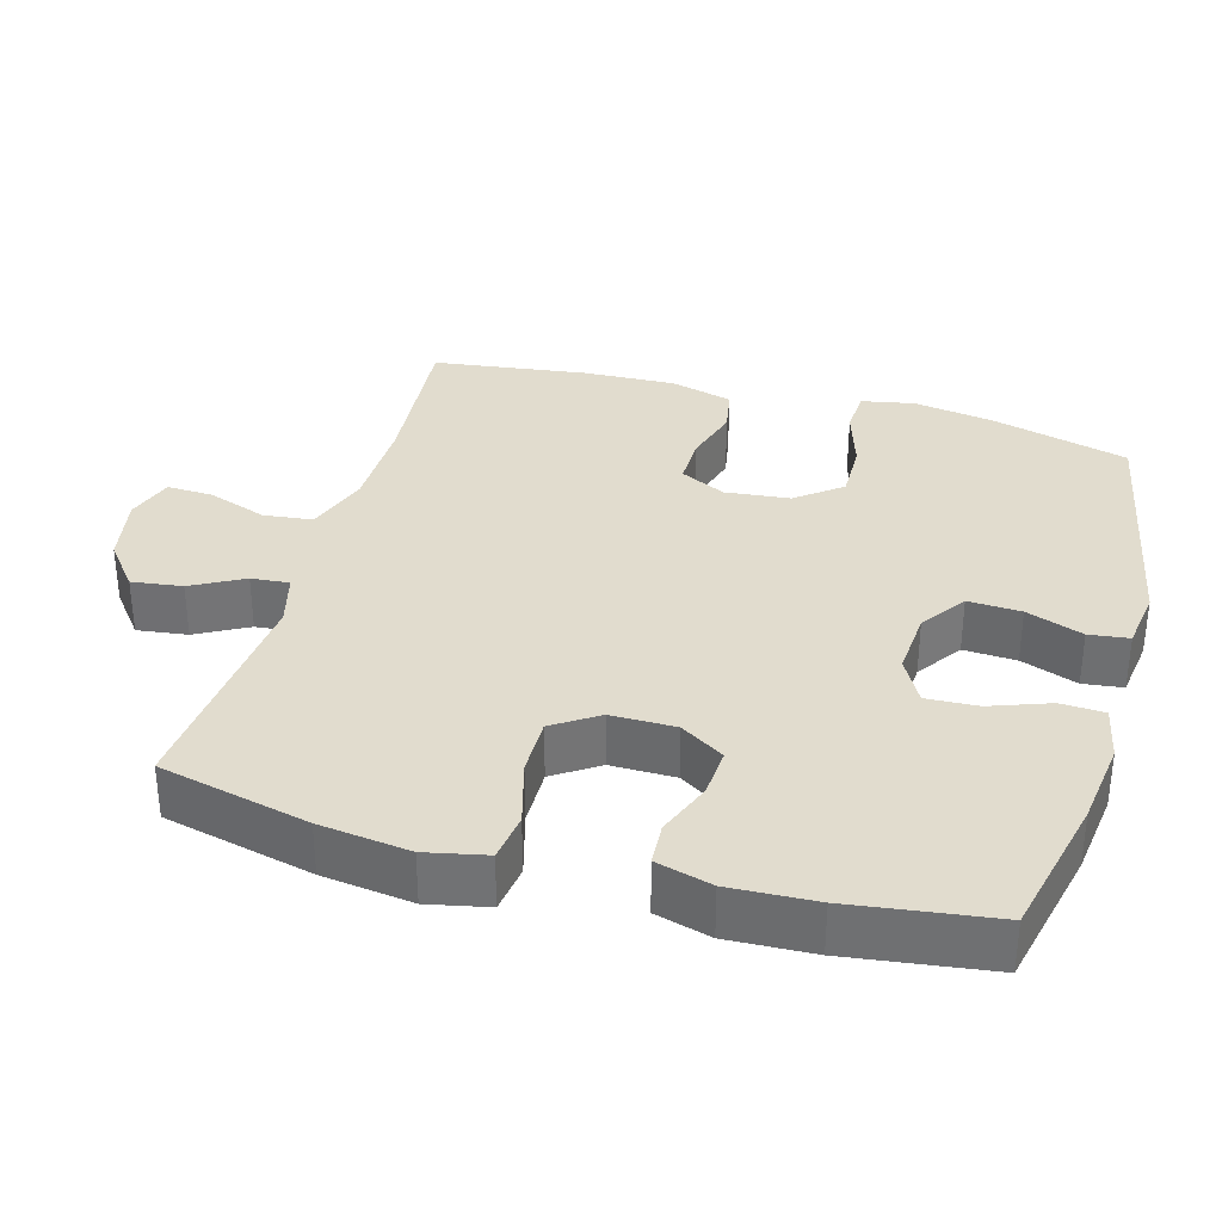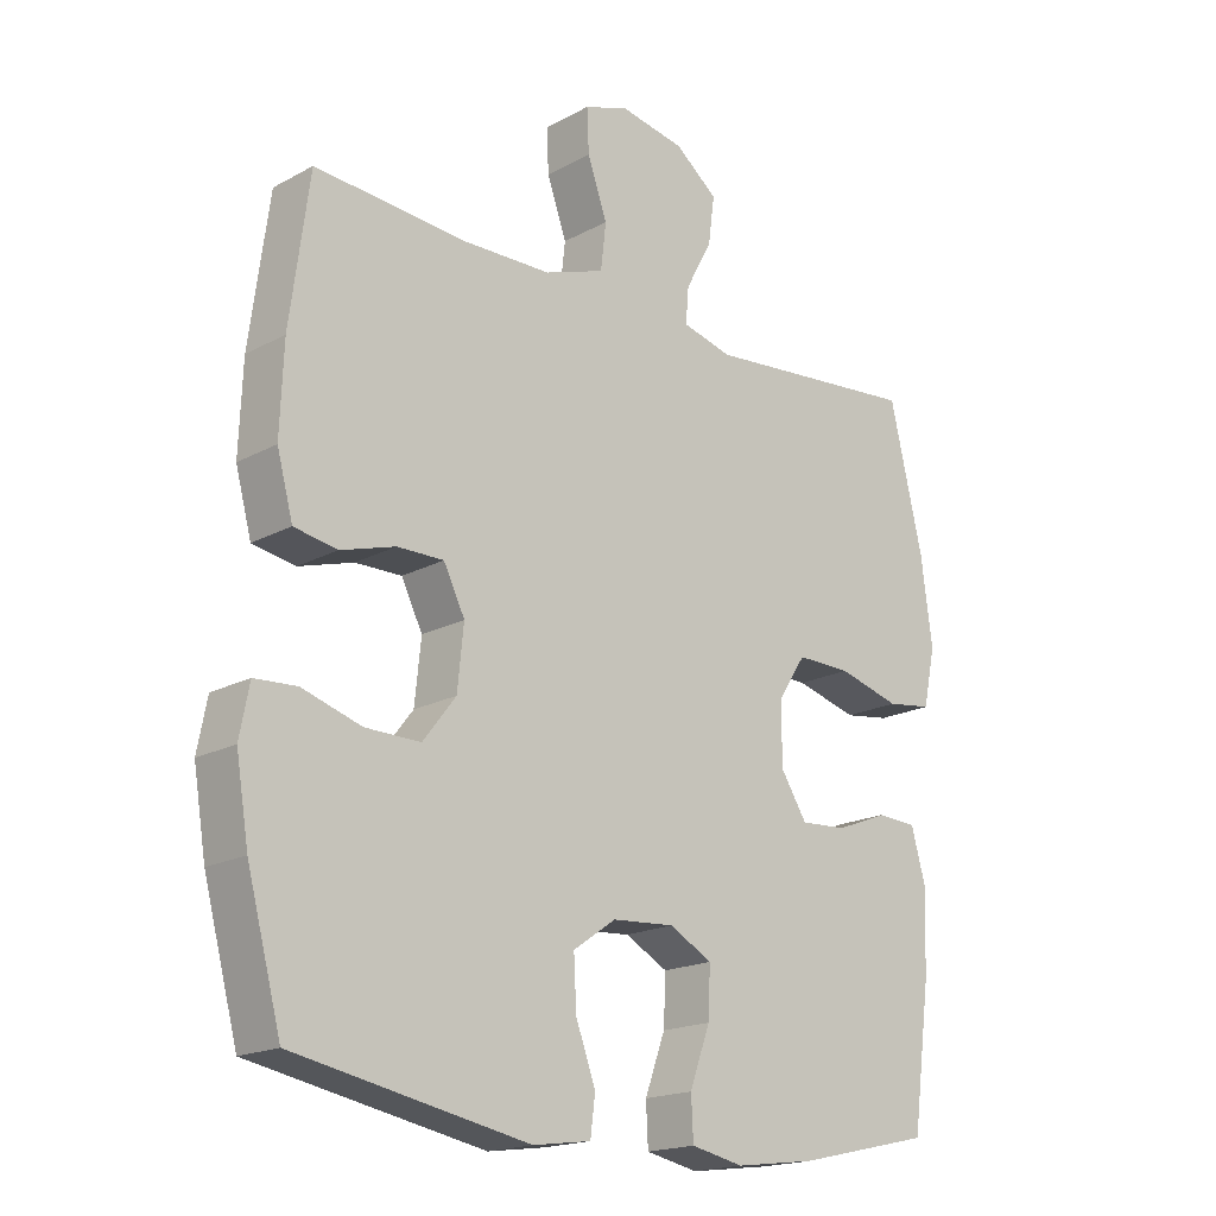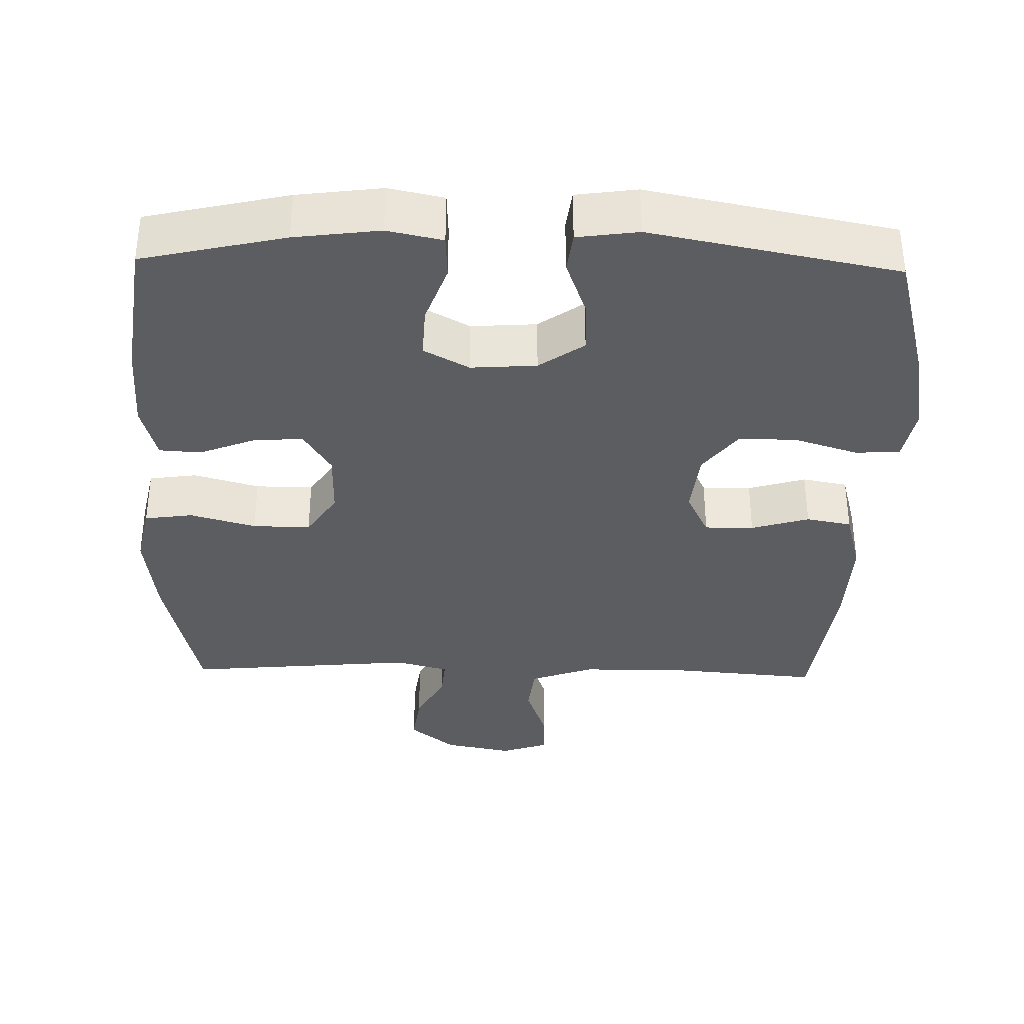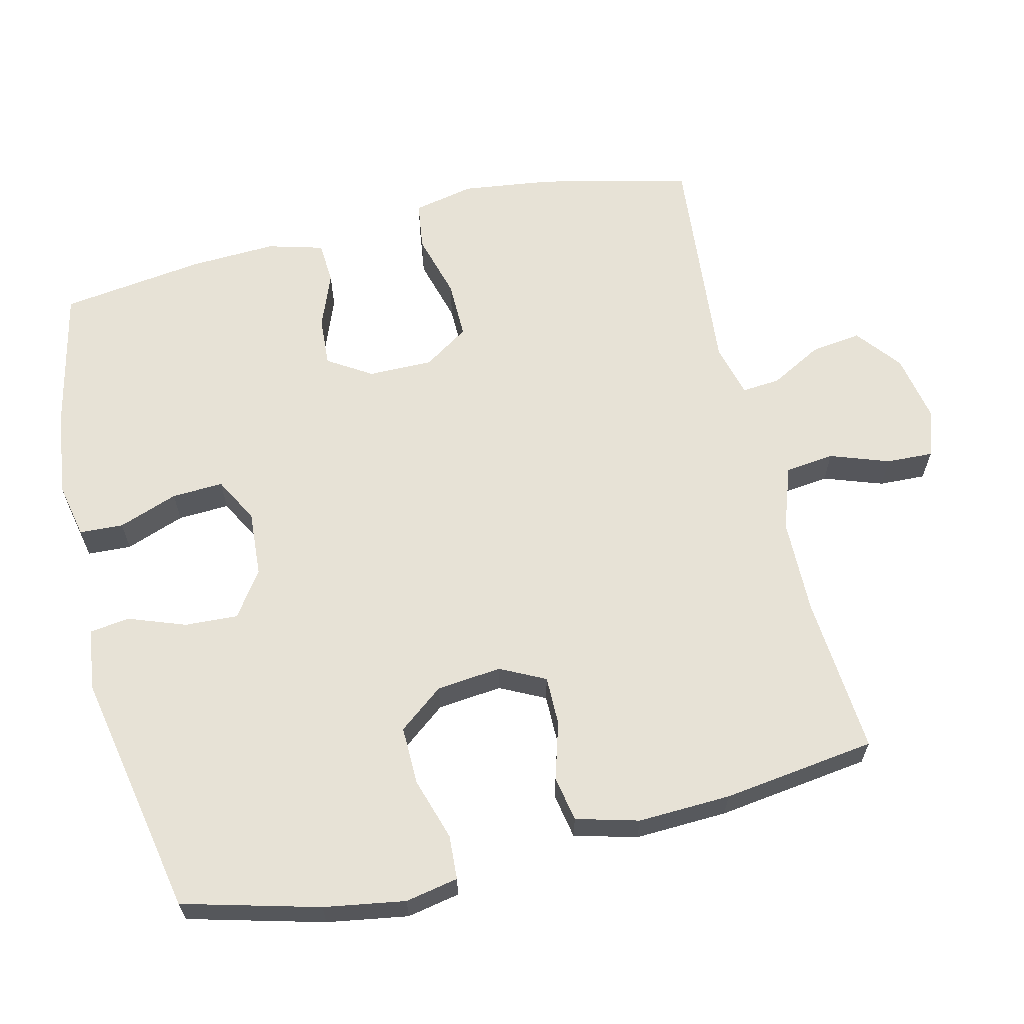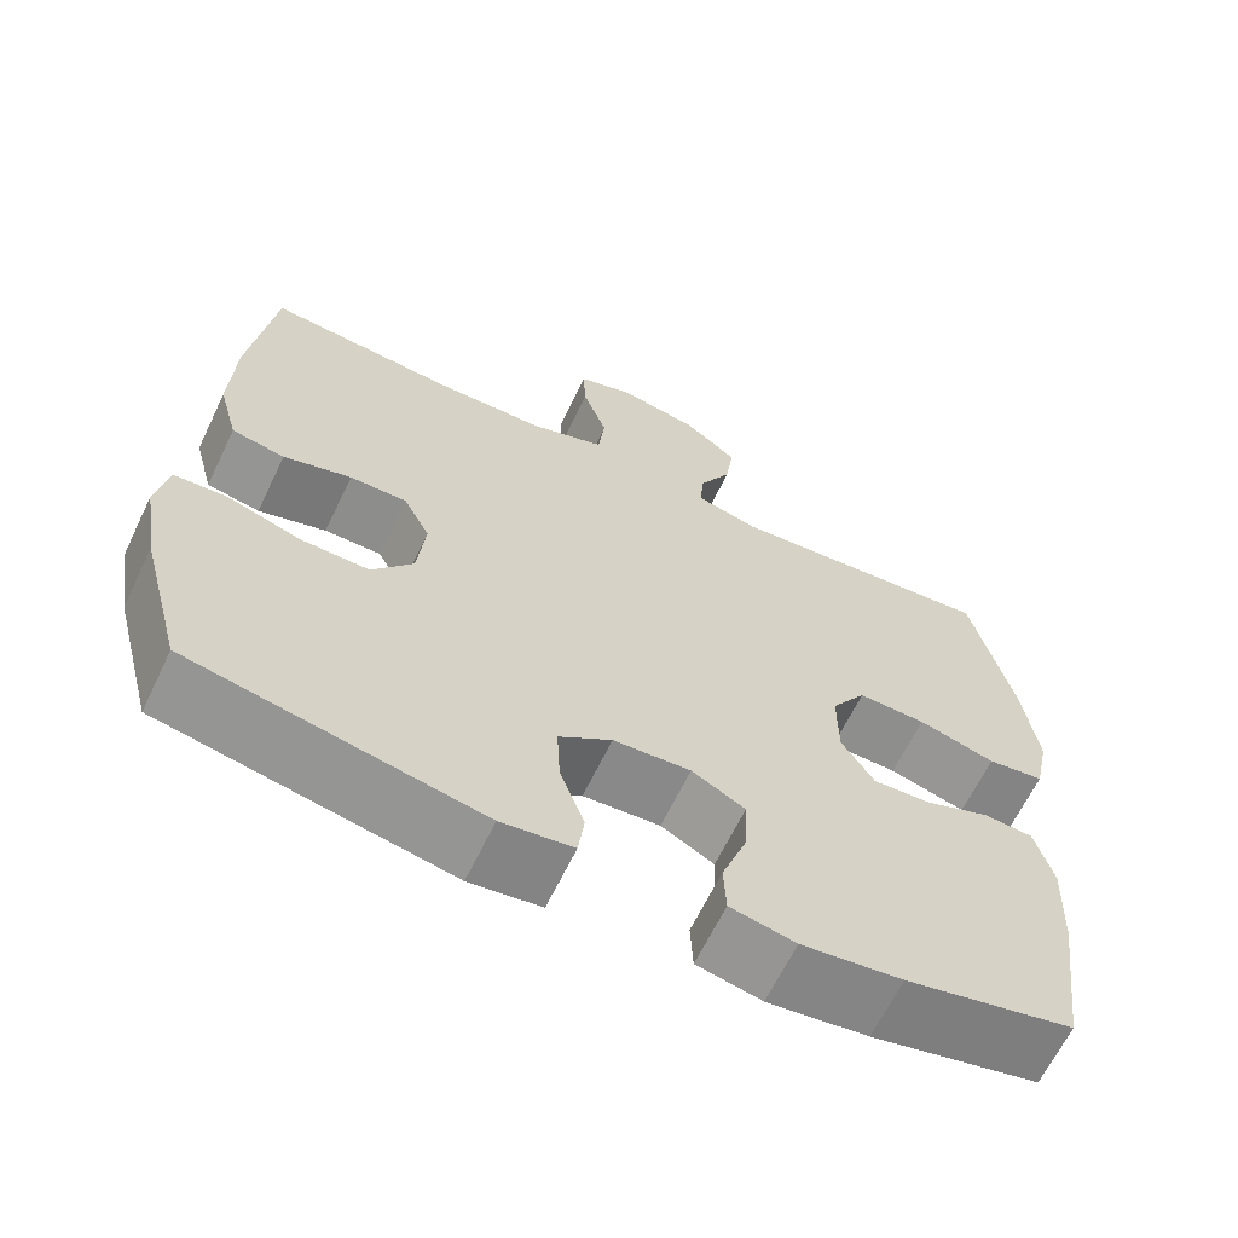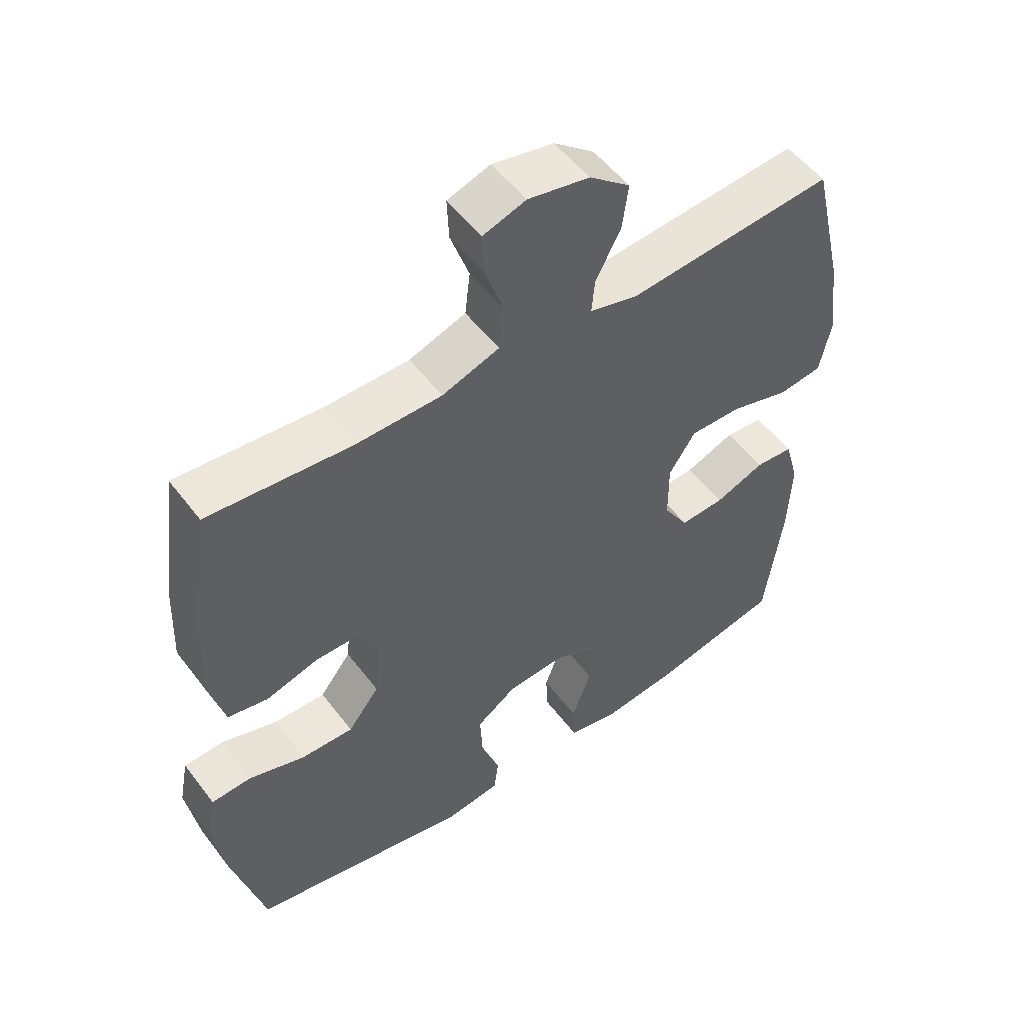
<metadata>
{"format":"obj","ext":"obj","renderer":"f3d","projection":"perspective","resolution":1024,"background":"white","views":[{"elev":34.1,"azim":105.7,"up":"+Y"},{"elev":-18.3,"azim":-43.7,"up":"+Z"},{"elev":-36.0,"azim":178.6,"up":"+Y"},{"elev":63.6,"azim":-103.6,"up":"+Y"},{"elev":-64.6,"azim":-25.7,"up":"+Z"},{"elev":52.4,"azim":-36.1,"up":"+Z"}]}
</metadata>
<code>
o path1310
v 0.5264 0.0375 -0.3195
v 0.5316 0.0375 -0.1974
v 0.5097 0.0375 -0.1181
v 0.45 0.0375 -0.1145
v 0.3718 0.0375 -0.1452
v 0.3018 0.0375 -0.1499
v 0.2626 0.0375 -0.08769
v 0.2621 0.0375 0.00384
v 0.3041 0.0375 0.06777
v 0.386 0.0375 0.06661
v 0.4789 0.0375 0.04084
v 0.5471 0.0375 0.05042
v 0.5653 0.0375 0.1365
v 0.5486 0.0375 0.265
v 0.4989 0.0375 0.4781
v 0.1731 0.0375 0.4484
v 0.0981 0.0375 0.468
v 0.1027 0.0375 0.522
v 0.1421 0.0375 0.5953
v 0.1516 0.0375 0.6669
v 0.08767 0.0375 0.7174
v -0.008844 0.0375 0.7359
v -0.0761 0.0375 0.7133
v -0.07327 0.0375 0.6474
v -0.04369 0.0375 0.5635
v -0.05174 0.0375 0.4939
v -0.1417 0.0375 0.4625
v -0.2773 0.0375 0.46
v -0.5028 0.0375 0.4781
v -0.5317 0.0375 0.2608
v -0.5368 0.0375 0.1294
v -0.5128 0.0375 0.04045
v -0.4488 0.0375 0.02865
v -0.3668 0.0375 0.05297
v -0.2973 0.0375 0.05344
v -0.2654 0.0375 -0.01055
v -0.2749 0.0375 -0.1024
v -0.3243 0.0375 -0.1661
v -0.4069 0.0375 -0.1647
v -0.4957 0.0375 -0.1371
v -0.5587 0.0375 -0.1407
v -0.5732 0.0375 -0.2157
v -0.5543 0.0375 -0.331
v -0.5028 0.0375 -0.5238
v -0.1536 0.0375 -0.5911
v -0.06694 0.0375 -0.579
v -0.05975 0.0375 -0.5222
v -0.08926 0.0375 -0.4415
v -0.0932 0.0375 -0.3664
v -0.02942 0.0375 -0.3218
v 0.06377 0.0375 -0.3153
v 0.128 0.0375 -0.35
v 0.1245 0.0375 -0.423
v 0.0941 0.0375 -0.5072
v 0.09718 0.0375 -0.5694
v 0.1756 0.0375 -0.5857
v 0.2964 0.0375 -0.5699
v 0.4989 0.0375 -0.5238
v 0.5264 -0.0375 -0.3195
v 0.5316 -0.0375 -0.1974
v 0.5097 -0.0375 -0.1181
v 0.45 -0.0375 -0.1145
v 0.3718 -0.0375 -0.1452
v 0.3018 -0.0375 -0.1499
v 0.2626 -0.0375 -0.08769
v 0.2621 -0.0375 0.00384
v 0.3041 -0.0375 0.06777
v 0.386 -0.0375 0.06661
v 0.4789 -0.0375 0.04084
v 0.5471 -0.0375 0.05042
v 0.5653 -0.0375 0.1365
v 0.5486 -0.0375 0.265
v 0.4989 -0.0375 0.4781
v 0.1731 -0.0375 0.4484
v 0.0981 -0.0375 0.468
v 0.1027 -0.0375 0.522
v 0.1421 -0.0375 0.5953
v 0.1516 -0.0375 0.6669
v 0.08767 -0.0375 0.7174
v -0.008844 -0.0375 0.7359
v -0.0761 -0.0375 0.7133
v -0.07327 -0.0375 0.6474
v -0.04369 -0.0375 0.5635
v -0.05174 -0.0375 0.4939
v -0.1417 -0.0375 0.4625
v -0.2773 -0.0375 0.46
v -0.5028 -0.0375 0.4781
v -0.5317 -0.0375 0.2608
v -0.5368 -0.0375 0.1294
v -0.5128 -0.0375 0.04045
v -0.4488 -0.0375 0.02865
v -0.3668 -0.0375 0.05297
v -0.2973 -0.0375 0.05344
v -0.2654 -0.0375 -0.01055
v -0.2749 -0.0375 -0.1024
v -0.3243 -0.0375 -0.1661
v -0.4069 -0.0375 -0.1647
v -0.4957 -0.0375 -0.1371
v -0.5587 -0.0375 -0.1407
v -0.5732 -0.0375 -0.2157
v -0.5543 -0.0375 -0.331
v -0.5028 -0.0375 -0.5238
v -0.1536 -0.0375 -0.5911
v -0.06694 -0.0375 -0.579
v -0.05975 -0.0375 -0.5222
v -0.08926 -0.0375 -0.4415
v -0.0932 -0.0375 -0.3664
v -0.02942 -0.0375 -0.3218
v 0.06377 -0.0375 -0.3153
v 0.128 -0.0375 -0.35
v 0.1245 -0.0375 -0.423
v 0.0941 -0.0375 -0.5072
v 0.09718 -0.0375 -0.5694
v 0.1756 -0.0375 -0.5857
v 0.2964 -0.0375 -0.5699
v 0.4989 -0.0375 -0.5238
v 0.5471 0.0375 0.05042
v 0.5471 0.0375 0.05042
v 0.5653 0.0375 0.1365
v 0.5486 0.0375 0.265
v 0.4789 0.0375 0.04084
v 0.5264 0.0375 -0.3195
v 0.5316 0.0375 -0.1974
v 0.5097 0.0375 -0.1181
v 0.5097 0.0375 -0.1181
v 0.45 0.0375 -0.1145
v 0.4989 0.0375 0.4781
v 0.4989 0.0375 0.4781
v 0.4989 0.0375 -0.5238
v 0.4989 0.0375 -0.5238
v 0.386 0.0375 0.06661
v 0.3718 0.0375 -0.1452
v 0.2964 0.0375 -0.5699
v 0.3041 0.0375 0.06777
v 0.3018 0.0375 -0.1499
v 0.3018 0.0375 -0.1499
v 0.2621 0.0375 0.00384
v 0.2626 0.0375 -0.08769
v 0.1756 0.0375 -0.5857
v 0.1731 0.0375 0.4484
v 0.09718 0.0375 -0.5694
v 0.09718 0.0375 -0.5694
v 0.128 0.0375 -0.35
v 0.128 0.0375 -0.35
v 0.1245 0.0375 -0.423
v 0.0981 0.0375 0.468
v 0.0981 0.0375 0.468
v 0.1421 0.0375 0.5953
v 0.1516 0.0375 0.6669
v 0.08767 0.0375 0.7174
v 0.1027 0.0375 0.522
v 0.06377 0.0375 -0.3153
v 0.0941 0.0375 -0.5072
v -0.008844 0.0375 0.7359
v -0.02942 0.0375 -0.3218
v -0.0761 0.0375 0.7133
v -0.0761 0.0375 0.7133
v -0.0932 0.0375 -0.3664
v -0.04369 0.0375 0.5635
v -0.05174 0.0375 0.4939
v -0.05174 0.0375 0.4939
v -0.07327 0.0375 0.6474
v -0.1417 0.0375 0.4625
v -0.06694 0.0375 -0.579
v -0.06694 0.0375 -0.579
v -0.05975 0.0375 -0.5222
v -0.08926 0.0375 -0.4415
v -0.1536 0.0375 -0.5911
v -0.2773 0.0375 0.46
v -0.2654 0.0375 -0.01055
v -0.2749 0.0375 -0.1024
v -0.2973 0.0375 0.05344
v -0.2973 0.0375 0.05344
v -0.3243 0.0375 -0.1661
v -0.3668 0.0375 0.05297
v -0.4069 0.0375 -0.1647
v -0.4488 0.0375 0.02865
v -0.5028 0.0375 -0.5238
v -0.5028 0.0375 -0.5238
v -0.4957 0.0375 -0.1371
v -0.5128 0.0375 0.04045
v -0.5128 0.0375 0.04045
v -0.5028 0.0375 0.4781
v -0.5028 0.0375 0.4781
v -0.5587 0.0375 -0.1407
v -0.5587 0.0375 -0.1407
v -0.5368 0.0375 0.1294
v -0.5317 0.0375 0.2608
v -0.5543 0.0375 -0.331
v -0.5732 0.0375 -0.2157
v 0.5471 -0.0375 0.05042
v 0.5471 -0.0375 0.05042
v 0.5653 -0.0375 0.1365
v 0.5486 -0.0375 0.265
v 0.4789 -0.0375 0.04084
v 0.5264 -0.0375 -0.3195
v 0.5316 -0.0375 -0.1974
v 0.5097 -0.0375 -0.1181
v 0.5097 -0.0375 -0.1181
v 0.45 -0.0375 -0.1145
v 0.4989 -0.0375 0.4781
v 0.4989 -0.0375 0.4781
v 0.4989 -0.0375 -0.5238
v 0.4989 -0.0375 -0.5238
v 0.386 -0.0375 0.06661
v 0.3718 -0.0375 -0.1452
v 0.2964 -0.0375 -0.5699
v 0.3041 -0.0375 0.06777
v 0.3018 -0.0375 -0.1499
v 0.3018 -0.0375 -0.1499
v 0.2621 -0.0375 0.00384
v 0.2626 -0.0375 -0.08769
v 0.1756 -0.0375 -0.5857
v 0.1731 -0.0375 0.4484
v 0.09718 -0.0375 -0.5694
v 0.09718 -0.0375 -0.5694
v 0.128 -0.0375 -0.35
v 0.128 -0.0375 -0.35
v 0.1245 -0.0375 -0.423
v 0.0981 -0.0375 0.468
v 0.0981 -0.0375 0.468
v 0.1421 -0.0375 0.5953
v 0.1516 -0.0375 0.6669
v 0.08767 -0.0375 0.7174
v 0.1027 -0.0375 0.522
v 0.06377 -0.0375 -0.3153
v 0.0941 -0.0375 -0.5072
v -0.008844 -0.0375 0.7359
v -0.02942 -0.0375 -0.3218
v -0.0761 -0.0375 0.7133
v -0.0761 -0.0375 0.7133
v -0.0932 -0.0375 -0.3664
v -0.04369 -0.0375 0.5635
v -0.05174 -0.0375 0.4939
v -0.05174 -0.0375 0.4939
v -0.07327 -0.0375 0.6474
v -0.1417 -0.0375 0.4625
v -0.06694 -0.0375 -0.579
v -0.06694 -0.0375 -0.579
v -0.05975 -0.0375 -0.5222
v -0.08926 -0.0375 -0.4415
v -0.1536 -0.0375 -0.5911
v -0.2773 -0.0375 0.46
v -0.2654 -0.0375 -0.01055
v -0.2749 -0.0375 -0.1024
v -0.2973 -0.0375 0.05344
v -0.2973 -0.0375 0.05344
v -0.3243 -0.0375 -0.1661
v -0.3668 -0.0375 0.05297
v -0.4069 -0.0375 -0.1647
v -0.4488 -0.0375 0.02865
v -0.5028 -0.0375 -0.5238
v -0.5028 -0.0375 -0.5238
v -0.4957 -0.0375 -0.1371
v -0.5128 -0.0375 0.04045
v -0.5128 -0.0375 0.04045
v -0.5028 -0.0375 0.4781
v -0.5028 -0.0375 0.4781
v -0.5587 -0.0375 -0.1407
v -0.5587 -0.0375 -0.1407
v -0.5368 -0.0375 0.1294
v -0.5317 -0.0375 0.2608
v -0.5543 -0.0375 -0.331
v -0.5732 -0.0375 -0.2157
f 220 234 237
f 195 193 205
f 208 220 211
f 241 232 252
f 262 246 243
f 225 234 220
f 200 197 198
f 236 228 230
f 251 261 255
f 209 226 217
f 220 237 246
f 213 227 215
f 208 214 220
f 242 241 252
f 243 246 237
f 233 224 236
f 229 245 232
f 205 194 208
f 241 242 240
f 264 254 259
f 207 219 213
f 240 242 238
f 223 224 222
f 263 248 250
f 207 196 217
f 196 207 203
f 217 219 207
f 212 229 226
f 229 244 245
f 191 193 195
f 263 250 264
f 228 236 224
f 250 254 264
f 197 206 196
f 234 225 233
f 212 226 209
f 211 244 212
f 212 244 229
f 249 261 251
f 261 249 262
f 196 209 217
f 232 248 252
f 193 194 205
f 246 262 249
f 222 233 225
f 211 246 244
f 211 220 246
f 232 245 248
f 224 233 222
f 213 219 227
f 262 243 257
f 214 208 194
f 201 214 194
f 206 197 200
f 209 196 206
f 252 248 263
f 118 13 71 192
f 13 14 72 71
f 11 12 70 69
f 1 2 60 59
f 2 125 199 60
f 3 4 62 61
f 14 128 202 72
f 130 1 59 204
f 10 11 69 68
f 4 5 63 62
f 57 58 116 115
f 9 10 68 67
f 5 136 210 63
f 8 9 67 66
f 6 7 65 64
f 56 57 115 114
f 15 16 74 73
f 7 8 66 65
f 142 56 114 216
f 144 53 111 218
f 16 147 221 74
f 19 20 78 77
f 20 21 79 78
f 18 19 77 76
f 51 52 110 109
f 54 55 113 112
f 53 54 112 111
f 17 18 76 75
f 21 22 80 79
f 50 51 109 108
f 22 157 231 80
f 49 50 108 107
f 25 161 235 83
f 24 25 83 82
f 23 24 82 81
f 26 27 85 84
f 165 47 105 239
f 47 48 106 105
f 45 46 104 103
f 48 49 107 106
f 27 28 86 85
f 36 37 95 94
f 173 36 94 247
f 37 38 96 95
f 34 35 93 92
f 38 39 97 96
f 33 34 92 91
f 179 45 103 253
f 39 40 98 97
f 182 33 91 256
f 28 184 258 86
f 40 186 260 98
f 31 32 90 89
f 30 31 89 88
f 29 30 88 87
f 43 44 102 101
f 42 43 101 100
f 41 42 100 99
f 146 163 160
f 121 131 119
f 134 137 146
f 167 178 158
f 188 169 172
f 151 146 160
f 126 124 123
f 162 156 154
f 177 181 187
f 135 143 152
f 146 172 163
f 139 141 153
f 134 146 140
f 168 178 167
f 169 163 172
f 159 162 150
f 155 158 171
f 131 134 120
f 167 166 168
f 190 185 180
f 133 139 145
f 166 164 168
f 149 148 150
f 189 176 174
f 133 143 122
f 122 129 133
f 143 133 145
f 138 152 155
f 155 171 170
f 117 121 119
f 189 190 176
f 154 150 162
f 176 190 180
f 123 122 132
f 160 159 151
f 138 135 152
f 137 138 170
f 138 155 170
f 175 177 187
f 187 188 175
f 122 143 135
f 158 178 174
f 119 131 120
f 172 175 188
f 148 151 159
f 137 170 172
f 137 172 146
f 158 174 171
f 150 148 159
f 139 153 145
f 188 183 169
f 140 120 134
f 127 120 140
f 132 126 123
f 135 132 122
f 178 189 174

</code>
